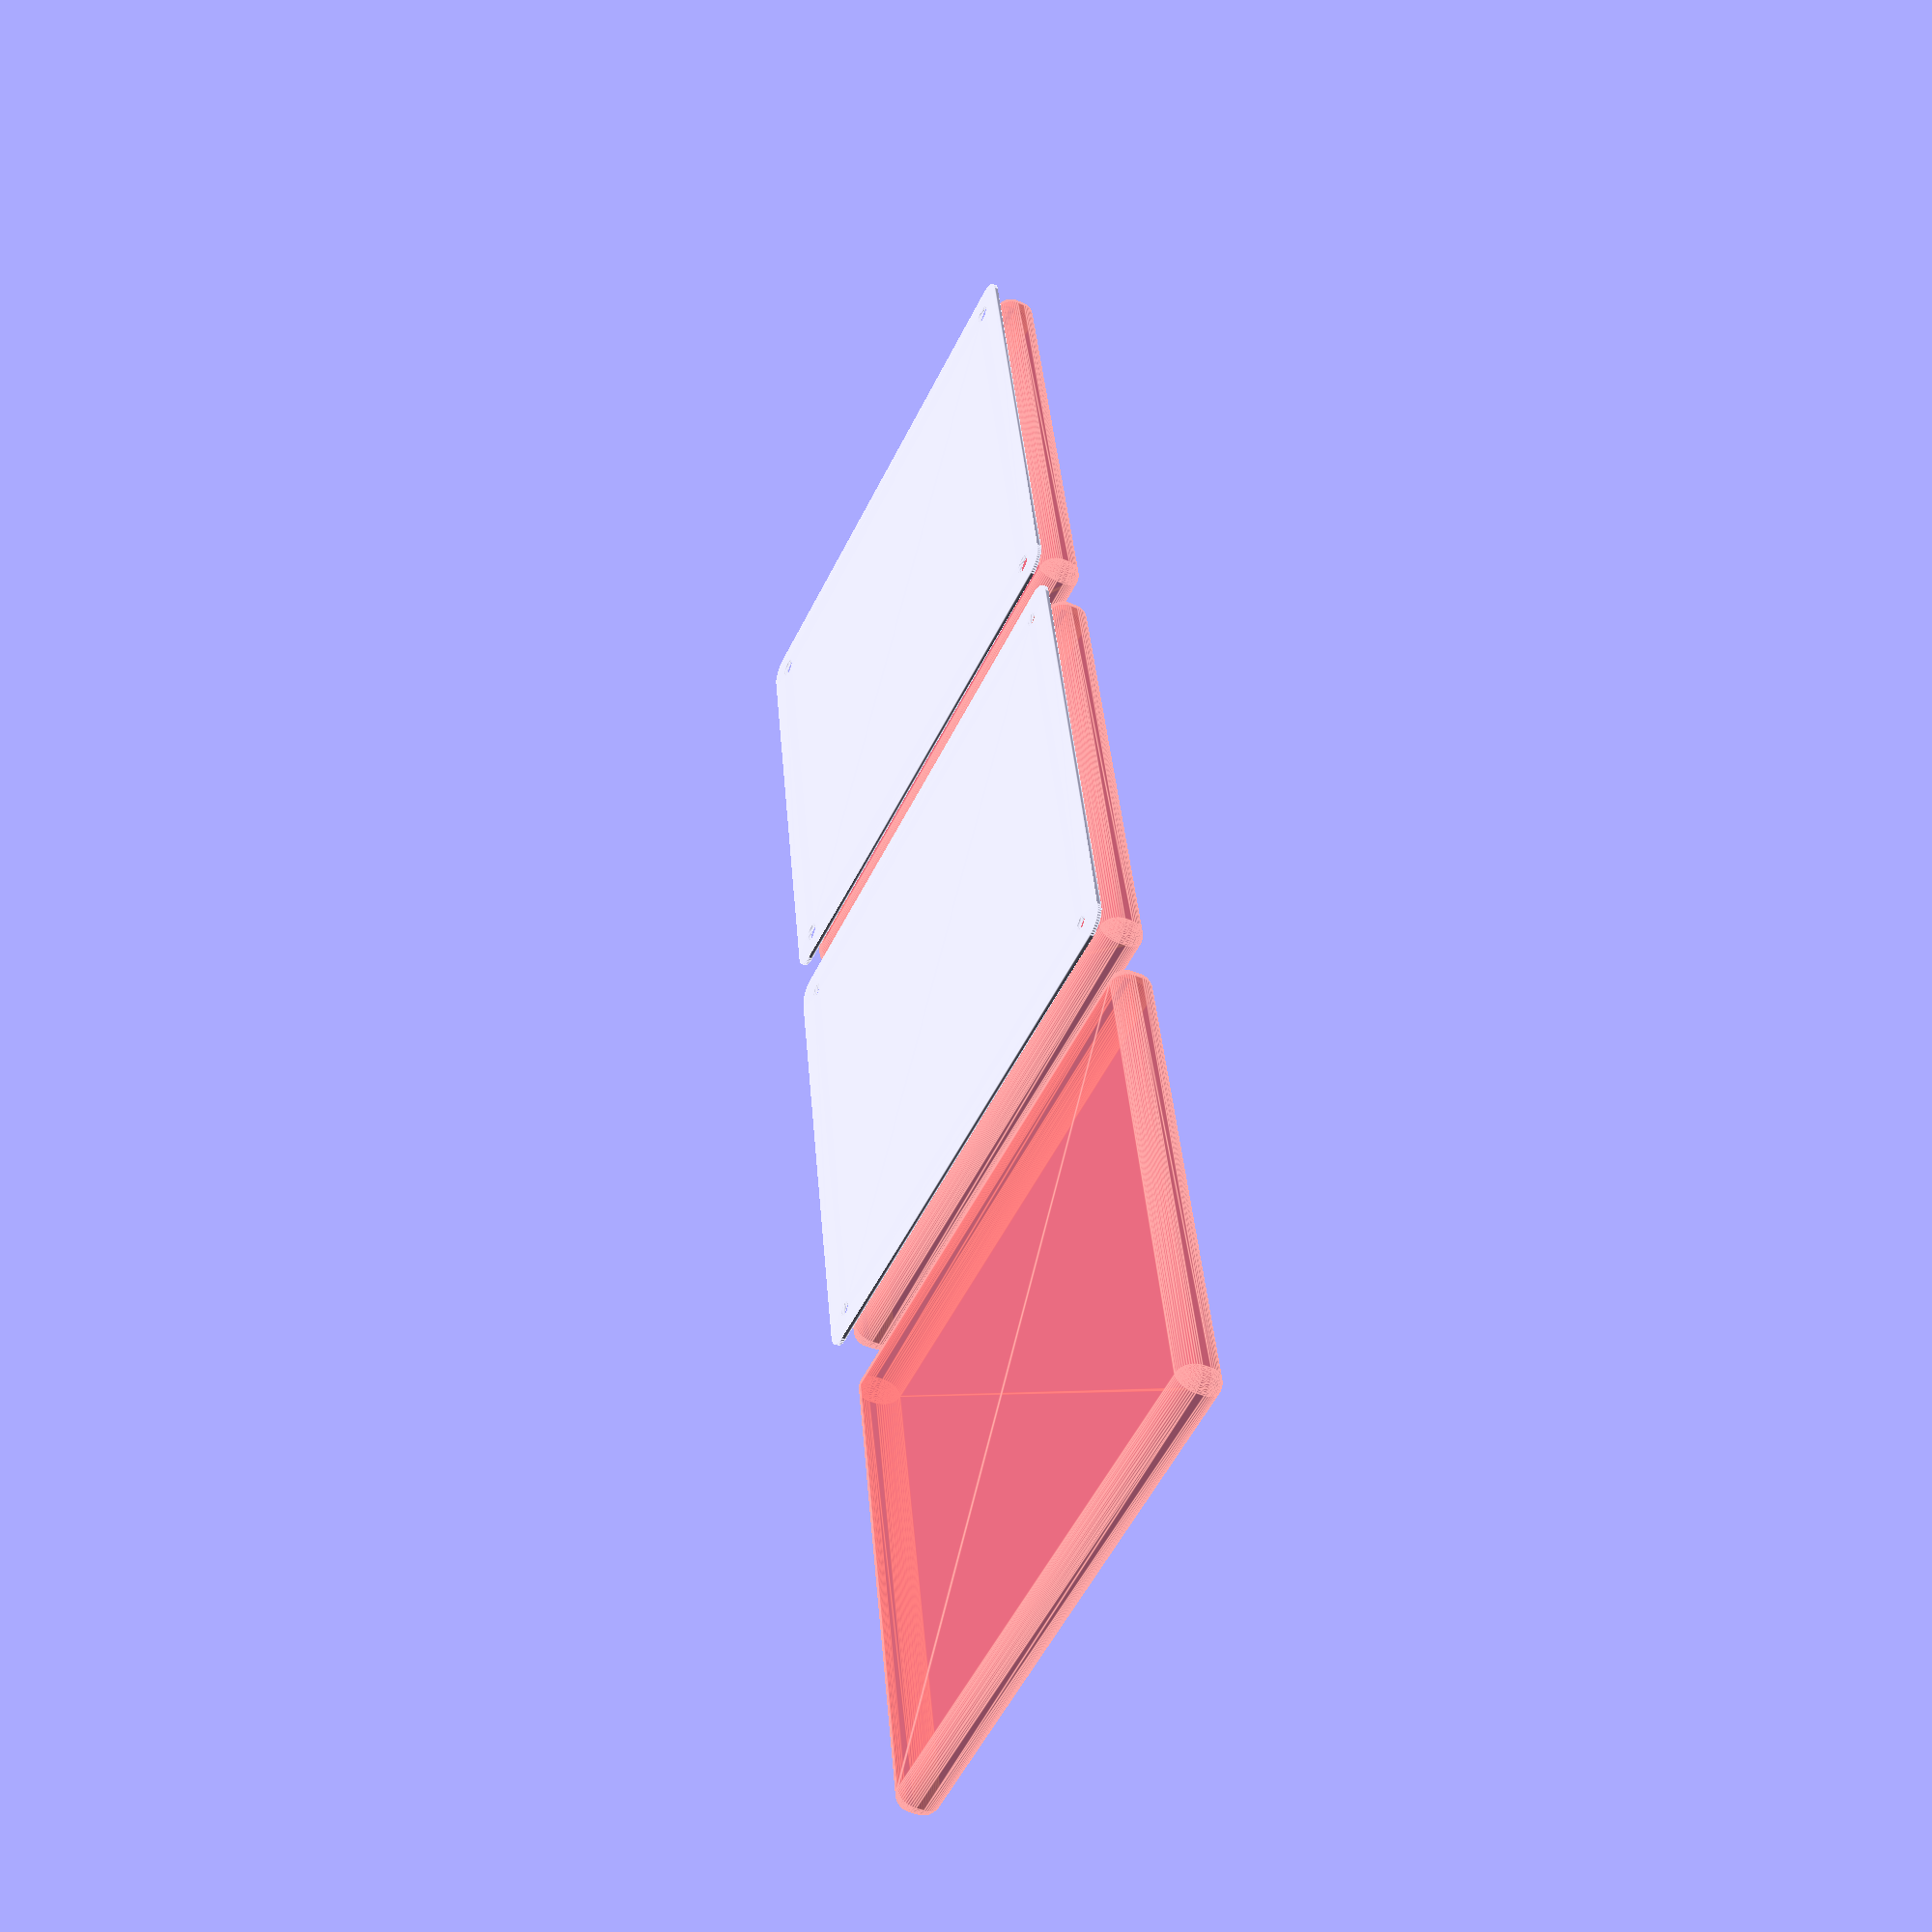
<openscad>
$fn = 50;


union() {
	translate(v = [0, 0, 0]) {
		projection() {
			intersection() {
				translate(v = [-500, -500, -3.0000000000]) {
					cube(size = [1000, 1000, 0.1000000000]);
				}
				difference() {
					union() {
						hull() {
							translate(v = [-62.5000000000, 62.5000000000, 0]) {
								cylinder(h = 9, r = 5);
							}
							translate(v = [62.5000000000, 62.5000000000, 0]) {
								cylinder(h = 9, r = 5);
							}
							translate(v = [-62.5000000000, -62.5000000000, 0]) {
								cylinder(h = 9, r = 5);
							}
							translate(v = [62.5000000000, -62.5000000000, 0]) {
								cylinder(h = 9, r = 5);
							}
						}
					}
					union() {
						translate(v = [-60.0000000000, -60.0000000000, 2]) {
							rotate(a = [0, 0, 0]) {
								difference() {
									union() {
										translate(v = [0, 0, -1.7000000000]) {
											cylinder(h = 1.7000000000, r1 = 1.5000000000, r2 = 2.4000000000);
										}
										cylinder(h = 250, r = 2.4000000000);
										translate(v = [0, 0, -6.0000000000]) {
											cylinder(h = 6, r = 1.5000000000);
										}
										translate(v = [0, 0, -6.0000000000]) {
											cylinder(h = 6, r = 1.8000000000);
										}
										translate(v = [0, 0, -6.0000000000]) {
											cylinder(h = 6, r = 1.5000000000);
										}
									}
									union();
								}
							}
						}
						translate(v = [60.0000000000, -60.0000000000, 2]) {
							rotate(a = [0, 0, 0]) {
								difference() {
									union() {
										translate(v = [0, 0, -1.7000000000]) {
											cylinder(h = 1.7000000000, r1 = 1.5000000000, r2 = 2.4000000000);
										}
										cylinder(h = 250, r = 2.4000000000);
										translate(v = [0, 0, -6.0000000000]) {
											cylinder(h = 6, r = 1.5000000000);
										}
										translate(v = [0, 0, -6.0000000000]) {
											cylinder(h = 6, r = 1.8000000000);
										}
										translate(v = [0, 0, -6.0000000000]) {
											cylinder(h = 6, r = 1.5000000000);
										}
									}
									union();
								}
							}
						}
						translate(v = [-60.0000000000, 60.0000000000, 2]) {
							rotate(a = [0, 0, 0]) {
								difference() {
									union() {
										translate(v = [0, 0, -1.7000000000]) {
											cylinder(h = 1.7000000000, r1 = 1.5000000000, r2 = 2.4000000000);
										}
										cylinder(h = 250, r = 2.4000000000);
										translate(v = [0, 0, -6.0000000000]) {
											cylinder(h = 6, r = 1.5000000000);
										}
										translate(v = [0, 0, -6.0000000000]) {
											cylinder(h = 6, r = 1.8000000000);
										}
										translate(v = [0, 0, -6.0000000000]) {
											cylinder(h = 6, r = 1.5000000000);
										}
									}
									union();
								}
							}
						}
						translate(v = [60.0000000000, 60.0000000000, 2]) {
							rotate(a = [0, 0, 0]) {
								difference() {
									union() {
										translate(v = [0, 0, -1.7000000000]) {
											cylinder(h = 1.7000000000, r1 = 1.5000000000, r2 = 2.4000000000);
										}
										cylinder(h = 250, r = 2.4000000000);
										translate(v = [0, 0, -6.0000000000]) {
											cylinder(h = 6, r = 1.5000000000);
										}
										translate(v = [0, 0, -6.0000000000]) {
											cylinder(h = 6, r = 1.8000000000);
										}
										translate(v = [0, 0, -6.0000000000]) {
											cylinder(h = 6, r = 1.5000000000);
										}
									}
									union();
								}
							}
						}
						translate(v = [0, 0, 3]) {
							#hull() {
								union() {
									translate(v = [-62.0000000000, 62.0000000000, 4]) {
										cylinder(h = 2, r = 4);
									}
									translate(v = [-62.0000000000, 62.0000000000, 4]) {
										sphere(r = 4);
									}
									translate(v = [-62.0000000000, 62.0000000000, 6]) {
										sphere(r = 4);
									}
								}
								union() {
									translate(v = [62.0000000000, 62.0000000000, 4]) {
										cylinder(h = 2, r = 4);
									}
									translate(v = [62.0000000000, 62.0000000000, 4]) {
										sphere(r = 4);
									}
									translate(v = [62.0000000000, 62.0000000000, 6]) {
										sphere(r = 4);
									}
								}
								union() {
									translate(v = [-62.0000000000, -62.0000000000, 4]) {
										cylinder(h = 2, r = 4);
									}
									translate(v = [-62.0000000000, -62.0000000000, 4]) {
										sphere(r = 4);
									}
									translate(v = [-62.0000000000, -62.0000000000, 6]) {
										sphere(r = 4);
									}
								}
								union() {
									translate(v = [62.0000000000, -62.0000000000, 4]) {
										cylinder(h = 2, r = 4);
									}
									translate(v = [62.0000000000, -62.0000000000, 4]) {
										sphere(r = 4);
									}
									translate(v = [62.0000000000, -62.0000000000, 6]) {
										sphere(r = 4);
									}
								}
							}
						}
					}
				}
			}
		}
	}
	translate(v = [0, 144, 0]) {
		projection() {
			intersection() {
				translate(v = [-500, -500, 0.0000000000]) {
					cube(size = [1000, 1000, 0.1000000000]);
				}
				difference() {
					union() {
						hull() {
							translate(v = [-62.5000000000, 62.5000000000, 0]) {
								cylinder(h = 9, r = 5);
							}
							translate(v = [62.5000000000, 62.5000000000, 0]) {
								cylinder(h = 9, r = 5);
							}
							translate(v = [-62.5000000000, -62.5000000000, 0]) {
								cylinder(h = 9, r = 5);
							}
							translate(v = [62.5000000000, -62.5000000000, 0]) {
								cylinder(h = 9, r = 5);
							}
						}
					}
					union() {
						translate(v = [-60.0000000000, -60.0000000000, 2]) {
							rotate(a = [0, 0, 0]) {
								difference() {
									union() {
										translate(v = [0, 0, -1.7000000000]) {
											cylinder(h = 1.7000000000, r1 = 1.5000000000, r2 = 2.4000000000);
										}
										cylinder(h = 250, r = 2.4000000000);
										translate(v = [0, 0, -6.0000000000]) {
											cylinder(h = 6, r = 1.5000000000);
										}
										translate(v = [0, 0, -6.0000000000]) {
											cylinder(h = 6, r = 1.8000000000);
										}
										translate(v = [0, 0, -6.0000000000]) {
											cylinder(h = 6, r = 1.5000000000);
										}
									}
									union();
								}
							}
						}
						translate(v = [60.0000000000, -60.0000000000, 2]) {
							rotate(a = [0, 0, 0]) {
								difference() {
									union() {
										translate(v = [0, 0, -1.7000000000]) {
											cylinder(h = 1.7000000000, r1 = 1.5000000000, r2 = 2.4000000000);
										}
										cylinder(h = 250, r = 2.4000000000);
										translate(v = [0, 0, -6.0000000000]) {
											cylinder(h = 6, r = 1.5000000000);
										}
										translate(v = [0, 0, -6.0000000000]) {
											cylinder(h = 6, r = 1.8000000000);
										}
										translate(v = [0, 0, -6.0000000000]) {
											cylinder(h = 6, r = 1.5000000000);
										}
									}
									union();
								}
							}
						}
						translate(v = [-60.0000000000, 60.0000000000, 2]) {
							rotate(a = [0, 0, 0]) {
								difference() {
									union() {
										translate(v = [0, 0, -1.7000000000]) {
											cylinder(h = 1.7000000000, r1 = 1.5000000000, r2 = 2.4000000000);
										}
										cylinder(h = 250, r = 2.4000000000);
										translate(v = [0, 0, -6.0000000000]) {
											cylinder(h = 6, r = 1.5000000000);
										}
										translate(v = [0, 0, -6.0000000000]) {
											cylinder(h = 6, r = 1.8000000000);
										}
										translate(v = [0, 0, -6.0000000000]) {
											cylinder(h = 6, r = 1.5000000000);
										}
									}
									union();
								}
							}
						}
						translate(v = [60.0000000000, 60.0000000000, 2]) {
							rotate(a = [0, 0, 0]) {
								difference() {
									union() {
										translate(v = [0, 0, -1.7000000000]) {
											cylinder(h = 1.7000000000, r1 = 1.5000000000, r2 = 2.4000000000);
										}
										cylinder(h = 250, r = 2.4000000000);
										translate(v = [0, 0, -6.0000000000]) {
											cylinder(h = 6, r = 1.5000000000);
										}
										translate(v = [0, 0, -6.0000000000]) {
											cylinder(h = 6, r = 1.8000000000);
										}
										translate(v = [0, 0, -6.0000000000]) {
											cylinder(h = 6, r = 1.5000000000);
										}
									}
									union();
								}
							}
						}
						translate(v = [0, 0, 3]) {
							#hull() {
								union() {
									translate(v = [-62.0000000000, 62.0000000000, 4]) {
										cylinder(h = 2, r = 4);
									}
									translate(v = [-62.0000000000, 62.0000000000, 4]) {
										sphere(r = 4);
									}
									translate(v = [-62.0000000000, 62.0000000000, 6]) {
										sphere(r = 4);
									}
								}
								union() {
									translate(v = [62.0000000000, 62.0000000000, 4]) {
										cylinder(h = 2, r = 4);
									}
									translate(v = [62.0000000000, 62.0000000000, 4]) {
										sphere(r = 4);
									}
									translate(v = [62.0000000000, 62.0000000000, 6]) {
										sphere(r = 4);
									}
								}
								union() {
									translate(v = [-62.0000000000, -62.0000000000, 4]) {
										cylinder(h = 2, r = 4);
									}
									translate(v = [-62.0000000000, -62.0000000000, 4]) {
										sphere(r = 4);
									}
									translate(v = [-62.0000000000, -62.0000000000, 6]) {
										sphere(r = 4);
									}
								}
								union() {
									translate(v = [62.0000000000, -62.0000000000, 4]) {
										cylinder(h = 2, r = 4);
									}
									translate(v = [62.0000000000, -62.0000000000, 4]) {
										sphere(r = 4);
									}
									translate(v = [62.0000000000, -62.0000000000, 6]) {
										sphere(r = 4);
									}
								}
							}
						}
					}
				}
			}
		}
	}
	translate(v = [0, 288, 0]) {
		projection() {
			intersection() {
				translate(v = [-500, -500, 3.0000000000]) {
					cube(size = [1000, 1000, 0.1000000000]);
				}
				difference() {
					union() {
						hull() {
							translate(v = [-62.5000000000, 62.5000000000, 0]) {
								cylinder(h = 9, r = 5);
							}
							translate(v = [62.5000000000, 62.5000000000, 0]) {
								cylinder(h = 9, r = 5);
							}
							translate(v = [-62.5000000000, -62.5000000000, 0]) {
								cylinder(h = 9, r = 5);
							}
							translate(v = [62.5000000000, -62.5000000000, 0]) {
								cylinder(h = 9, r = 5);
							}
						}
					}
					union() {
						translate(v = [-60.0000000000, -60.0000000000, 2]) {
							rotate(a = [0, 0, 0]) {
								difference() {
									union() {
										translate(v = [0, 0, -1.7000000000]) {
											cylinder(h = 1.7000000000, r1 = 1.5000000000, r2 = 2.4000000000);
										}
										cylinder(h = 250, r = 2.4000000000);
										translate(v = [0, 0, -6.0000000000]) {
											cylinder(h = 6, r = 1.5000000000);
										}
										translate(v = [0, 0, -6.0000000000]) {
											cylinder(h = 6, r = 1.8000000000);
										}
										translate(v = [0, 0, -6.0000000000]) {
											cylinder(h = 6, r = 1.5000000000);
										}
									}
									union();
								}
							}
						}
						translate(v = [60.0000000000, -60.0000000000, 2]) {
							rotate(a = [0, 0, 0]) {
								difference() {
									union() {
										translate(v = [0, 0, -1.7000000000]) {
											cylinder(h = 1.7000000000, r1 = 1.5000000000, r2 = 2.4000000000);
										}
										cylinder(h = 250, r = 2.4000000000);
										translate(v = [0, 0, -6.0000000000]) {
											cylinder(h = 6, r = 1.5000000000);
										}
										translate(v = [0, 0, -6.0000000000]) {
											cylinder(h = 6, r = 1.8000000000);
										}
										translate(v = [0, 0, -6.0000000000]) {
											cylinder(h = 6, r = 1.5000000000);
										}
									}
									union();
								}
							}
						}
						translate(v = [-60.0000000000, 60.0000000000, 2]) {
							rotate(a = [0, 0, 0]) {
								difference() {
									union() {
										translate(v = [0, 0, -1.7000000000]) {
											cylinder(h = 1.7000000000, r1 = 1.5000000000, r2 = 2.4000000000);
										}
										cylinder(h = 250, r = 2.4000000000);
										translate(v = [0, 0, -6.0000000000]) {
											cylinder(h = 6, r = 1.5000000000);
										}
										translate(v = [0, 0, -6.0000000000]) {
											cylinder(h = 6, r = 1.8000000000);
										}
										translate(v = [0, 0, -6.0000000000]) {
											cylinder(h = 6, r = 1.5000000000);
										}
									}
									union();
								}
							}
						}
						translate(v = [60.0000000000, 60.0000000000, 2]) {
							rotate(a = [0, 0, 0]) {
								difference() {
									union() {
										translate(v = [0, 0, -1.7000000000]) {
											cylinder(h = 1.7000000000, r1 = 1.5000000000, r2 = 2.4000000000);
										}
										cylinder(h = 250, r = 2.4000000000);
										translate(v = [0, 0, -6.0000000000]) {
											cylinder(h = 6, r = 1.5000000000);
										}
										translate(v = [0, 0, -6.0000000000]) {
											cylinder(h = 6, r = 1.8000000000);
										}
										translate(v = [0, 0, -6.0000000000]) {
											cylinder(h = 6, r = 1.5000000000);
										}
									}
									union();
								}
							}
						}
						translate(v = [0, 0, 3]) {
							#hull() {
								union() {
									translate(v = [-62.0000000000, 62.0000000000, 4]) {
										cylinder(h = 2, r = 4);
									}
									translate(v = [-62.0000000000, 62.0000000000, 4]) {
										sphere(r = 4);
									}
									translate(v = [-62.0000000000, 62.0000000000, 6]) {
										sphere(r = 4);
									}
								}
								union() {
									translate(v = [62.0000000000, 62.0000000000, 4]) {
										cylinder(h = 2, r = 4);
									}
									translate(v = [62.0000000000, 62.0000000000, 4]) {
										sphere(r = 4);
									}
									translate(v = [62.0000000000, 62.0000000000, 6]) {
										sphere(r = 4);
									}
								}
								union() {
									translate(v = [-62.0000000000, -62.0000000000, 4]) {
										cylinder(h = 2, r = 4);
									}
									translate(v = [-62.0000000000, -62.0000000000, 4]) {
										sphere(r = 4);
									}
									translate(v = [-62.0000000000, -62.0000000000, 6]) {
										sphere(r = 4);
									}
								}
								union() {
									translate(v = [62.0000000000, -62.0000000000, 4]) {
										cylinder(h = 2, r = 4);
									}
									translate(v = [62.0000000000, -62.0000000000, 4]) {
										sphere(r = 4);
									}
									translate(v = [62.0000000000, -62.0000000000, 6]) {
										sphere(r = 4);
									}
								}
							}
						}
					}
				}
			}
		}
	}
}
</openscad>
<views>
elev=43.5 azim=10.1 roll=243.5 proj=p view=edges
</views>
